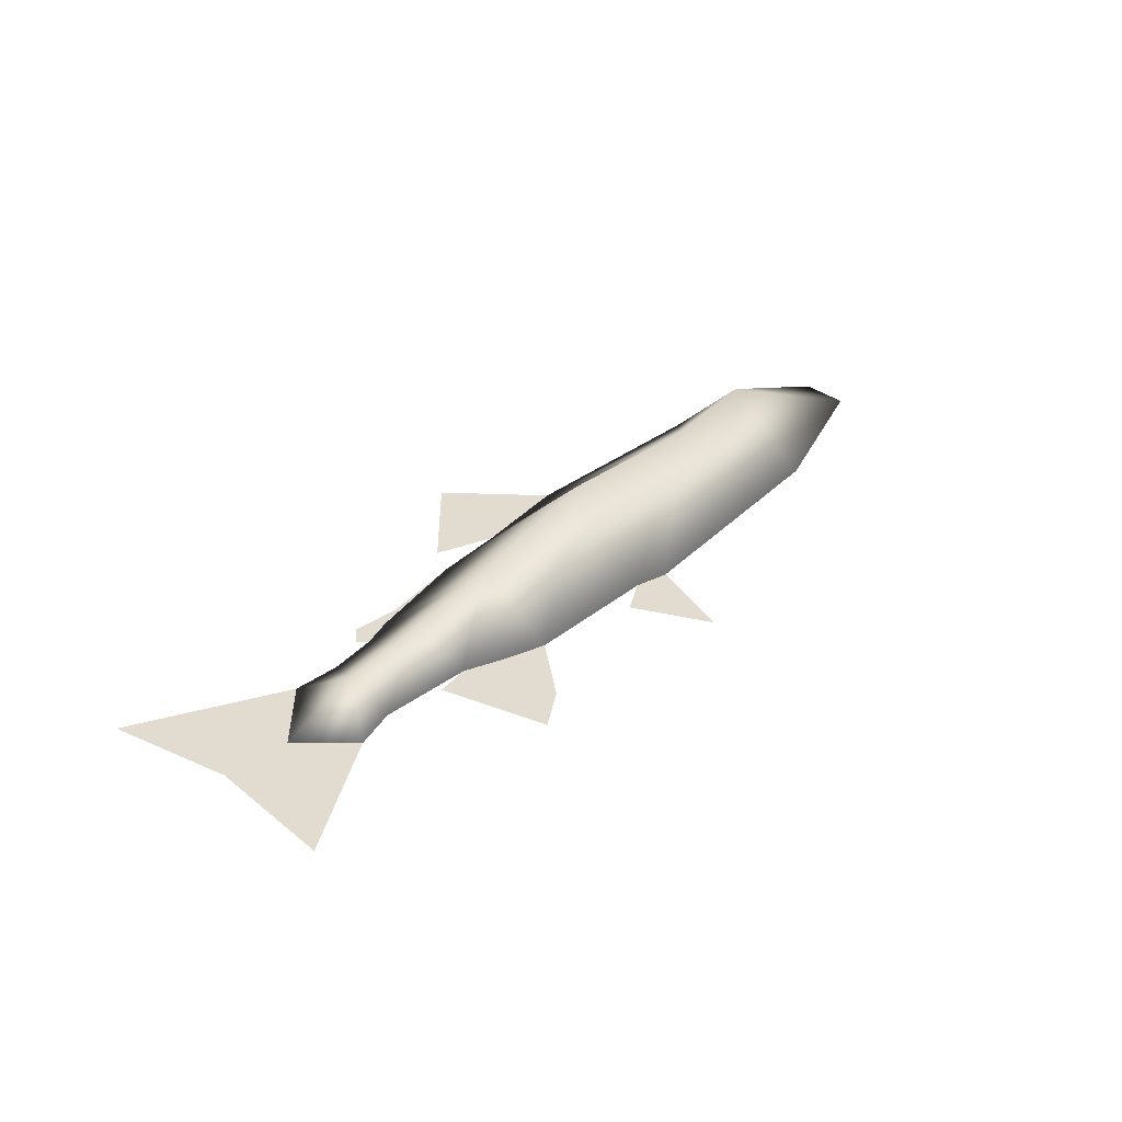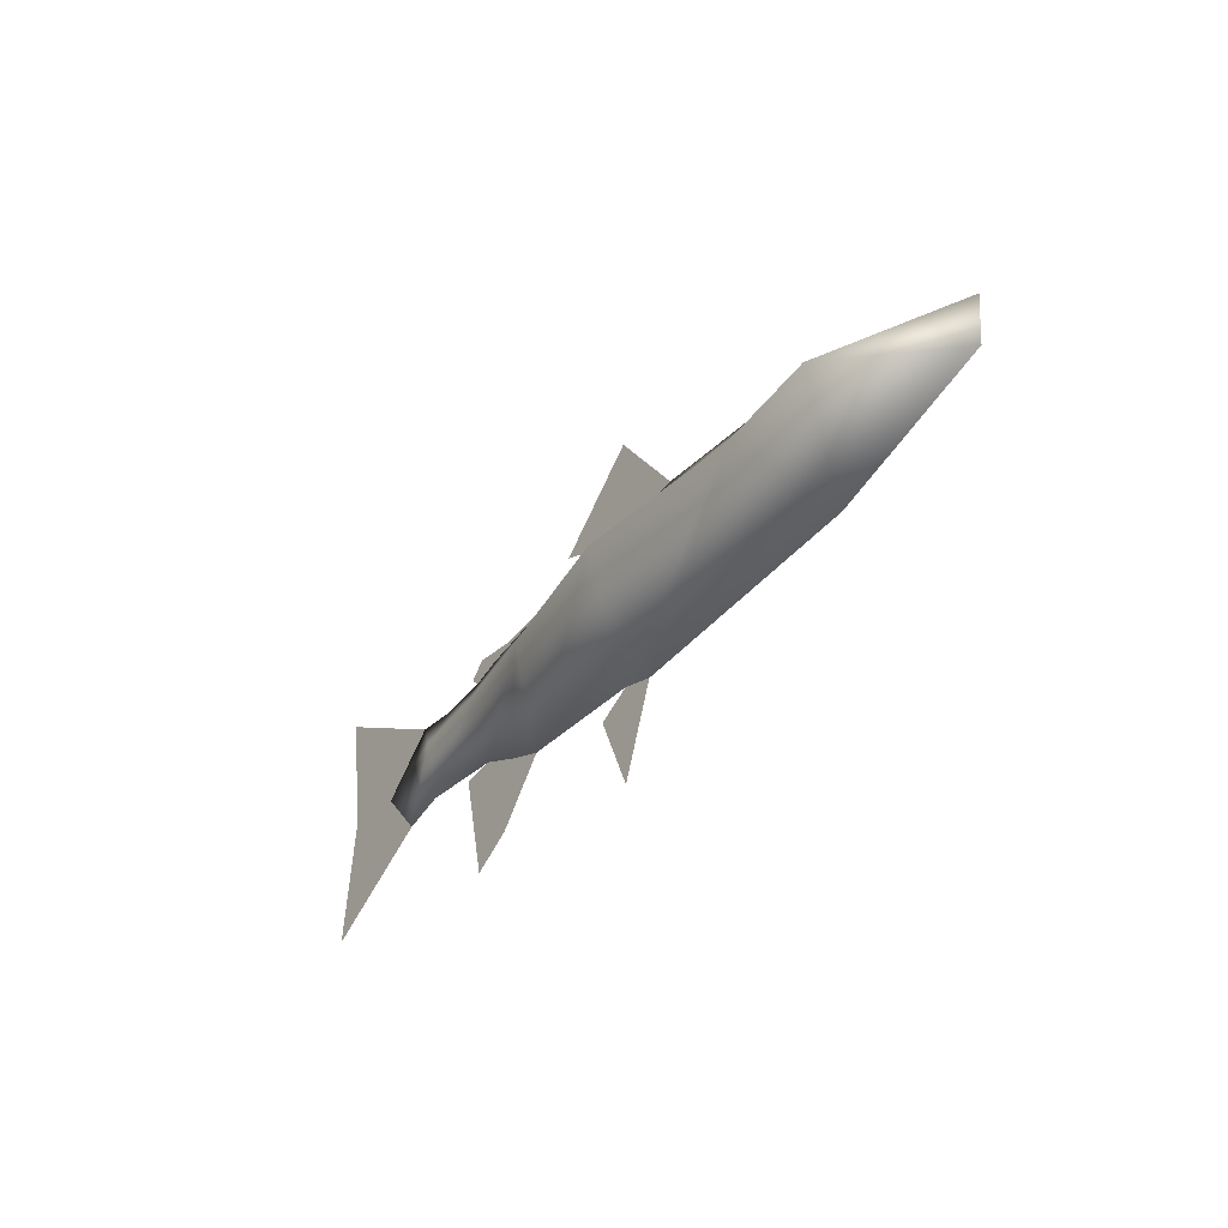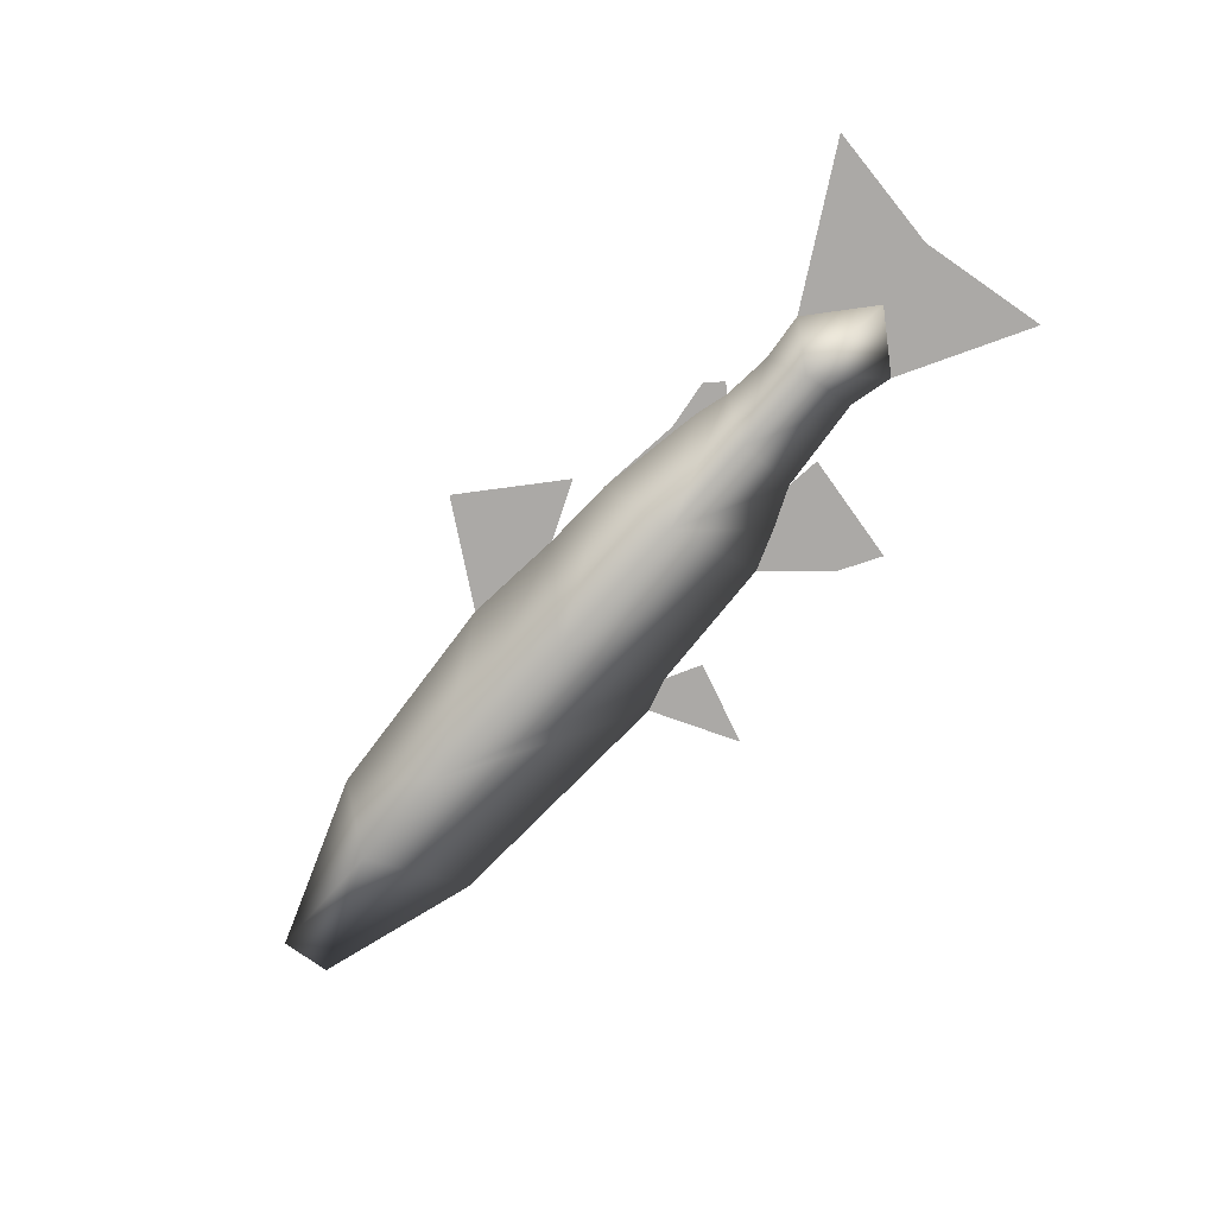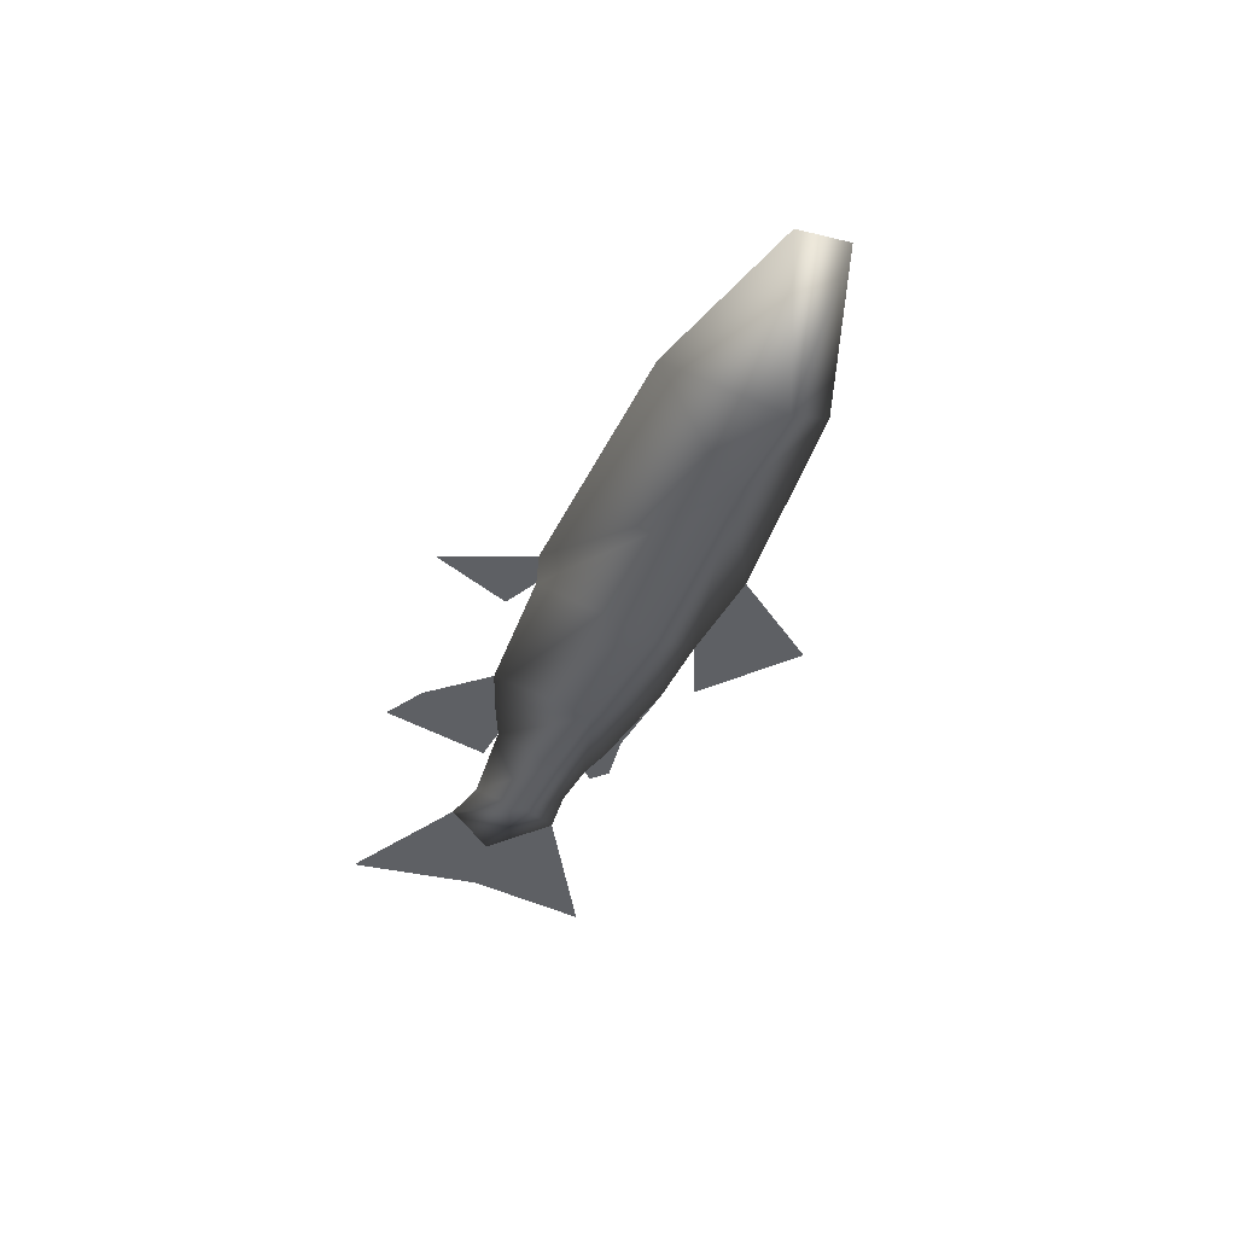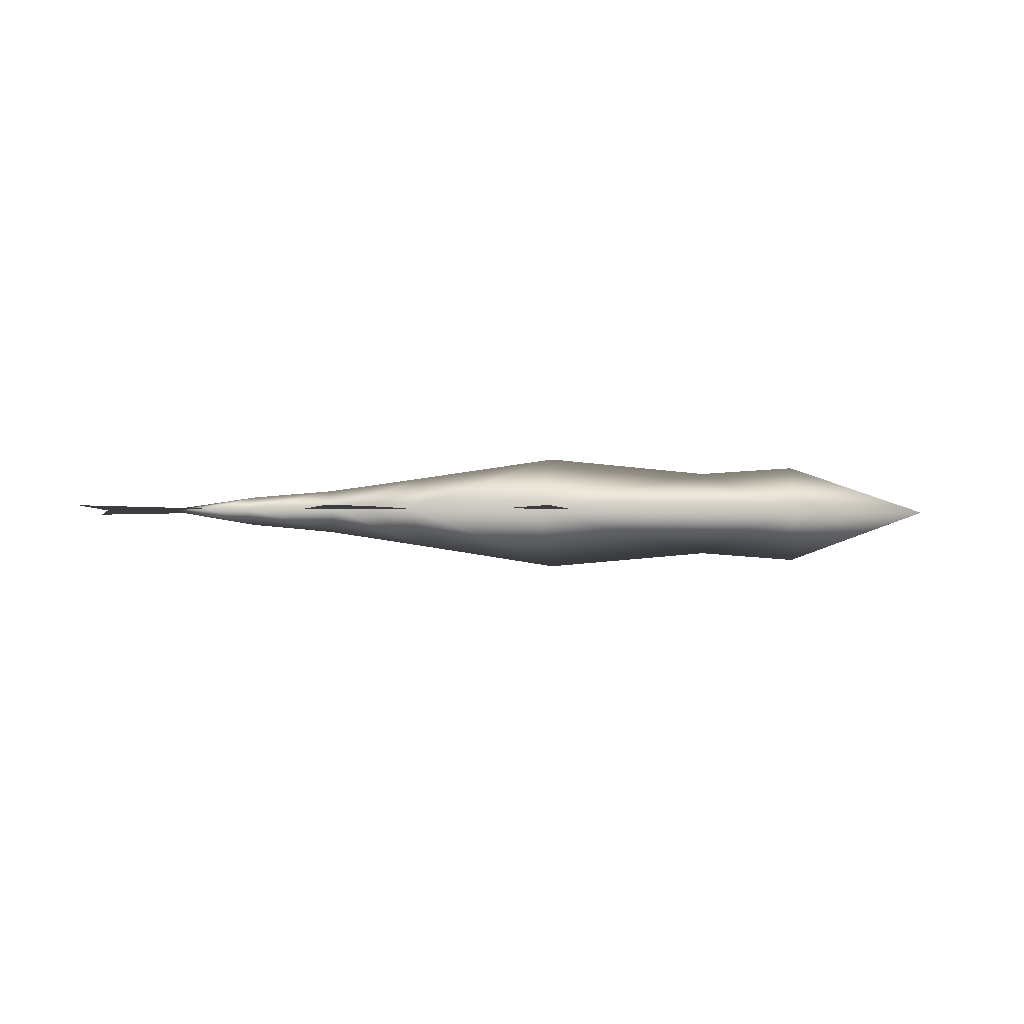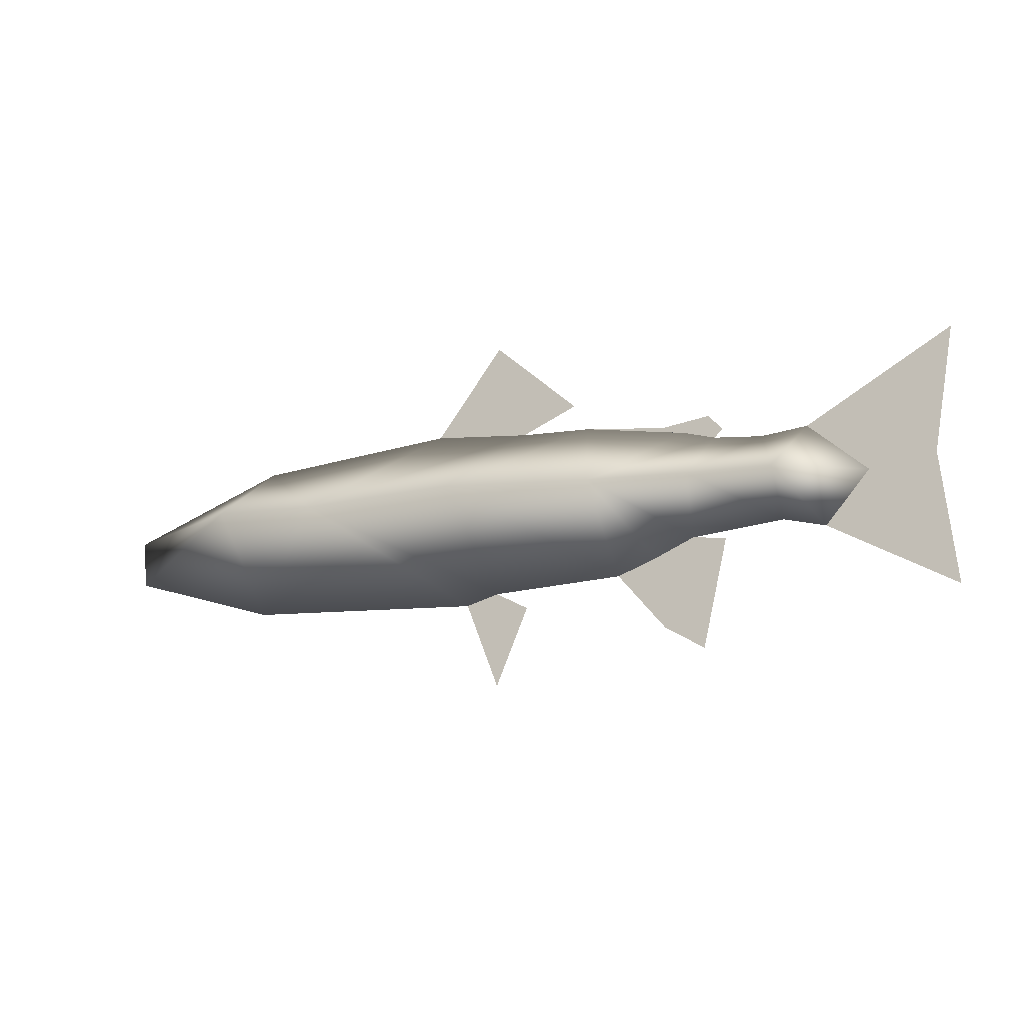
<metadata>
{"format":"obj","ext":"obj","renderer":"f3d","projection":"perspective","resolution":1024,"background":"white","views":[{"elev":34.5,"azim":-49.3,"up":"+Z"},{"elev":-36.0,"azim":54.7,"up":"+Y"},{"elev":-75.5,"azim":-131.0,"up":"+Z"},{"elev":-42.9,"azim":68.9,"up":"+Z"},{"elev":-2.3,"azim":-6.4,"up":"+Z"},{"elev":-15.6,"azim":-154.8,"up":"+Y"}]}
</metadata>
<code>
v 1.602 -0.005459 0
v 1.02 0.2023 0
v 0.3095 0.2528 0
v -0.02802 0.2182 0
v -0.2722 0.2066 0
v -0.6313 0.1431 0
v -0.739 0.1114 0
v -0.9042 0.09409 0
v -1.062 0.1085 0
v -1.263 -0.0675 0
v -1.112 -0.2406 0
v -0.9688 -0.2031 0
v -0.6528 -0.2291 0
v -0.5164 -0.2868 0
v -0.3799 -0.3358 0
v 0.0797 -0.3532 0
v 0.1946 -0.3849 0
v 1.042 -0.3373 0
v 1.588 -0.1699 0
v 0.07252 0.5587 0
v -0.2219 0.299 0
v -0.5523 0.172 0
v -0.7174 0.1922 0
v -0.7677 0.1403 0
v -1.558 0.3826 0
v -1.486 -0.03576 0
v -1.536 -0.4772 0
v -0.7677 -0.2435 0
v -0.6815 -0.61 0
v -0.5451 -0.5292 0
v -0.0352 -0.4138 0
v 0.0797 -0.6792 0
v 1.13 0.0188 0.1797
v 0.7735 0.008057 0.154
v 0.1838 -1.664e-06 0.2053
v -0.3168 -0.01881 0.1283
v -0.6596 -0.02418 0.07701
v -0.9476 -0.02687 0.05134
v 1.13 0.0188 -0.1797
v 0.7735 0.008057 -0.154
v 0.1838 -1.664e-06 -0.2053
v -0.3168 -0.01881 -0.1283
v -0.6596 -0.02418 -0.07701
v -0.9476 -0.02687 -0.05134
f 1 2 33
f 2 34 33
f 2 3 34
f 3 4 34
f 4 35 34
f 4 5 35
f 5 36 35
f 5 6 36
f 6 7 36
f 7 37 36
f 7 8 37
f 8 38 37
f 8 9 38
f 9 10 38
f 10 11 38
f 11 12 38
f 12 37 38
f 12 13 37
f 13 36 37
f 13 14 36
f 14 15 36
f 15 35 36
f 15 16 35
f 16 34 35
f 16 17 34
f 17 18 34
f 18 33 34
f 18 19 33
f 19 1 33
f 1 39 2
f 2 39 40
f 2 40 3
f 3 40 4
f 4 40 41
f 4 41 5
f 5 41 42
f 5 42 6
f 6 42 7
f 7 42 43
f 7 43 8
f 8 43 44
f 8 44 9
f 9 44 10
f 10 44 11
f 11 44 12
f 12 44 43
f 12 43 13
f 13 43 42
f 13 42 14
f 14 42 15
f 15 42 41
f 15 41 16
f 16 41 40
f 16 40 17
f 17 40 18
f 18 40 39
f 18 39 19
f 19 39 1
f 4 3 20
f 4 20 21
f 6 5 22
f 6 22 23
f 6 23 24
f 6 24 7
f 10 9 25
f 10 25 26
f 10 26 27
f 10 27 11
f 14 30 15
f 14 29 30
f 14 28 29
f 14 13 28
f 16 32 17
f 16 31 32
f 4 20 3
f 4 21 20
f 6 22 5
f 6 23 22
f 6 24 23
f 6 7 24
f 10 25 9
f 10 26 25
f 10 27 26
f 10 11 27
f 14 15 30
f 14 30 29
f 14 29 28
f 14 28 13
f 16 17 32
f 16 32 31

</code>
